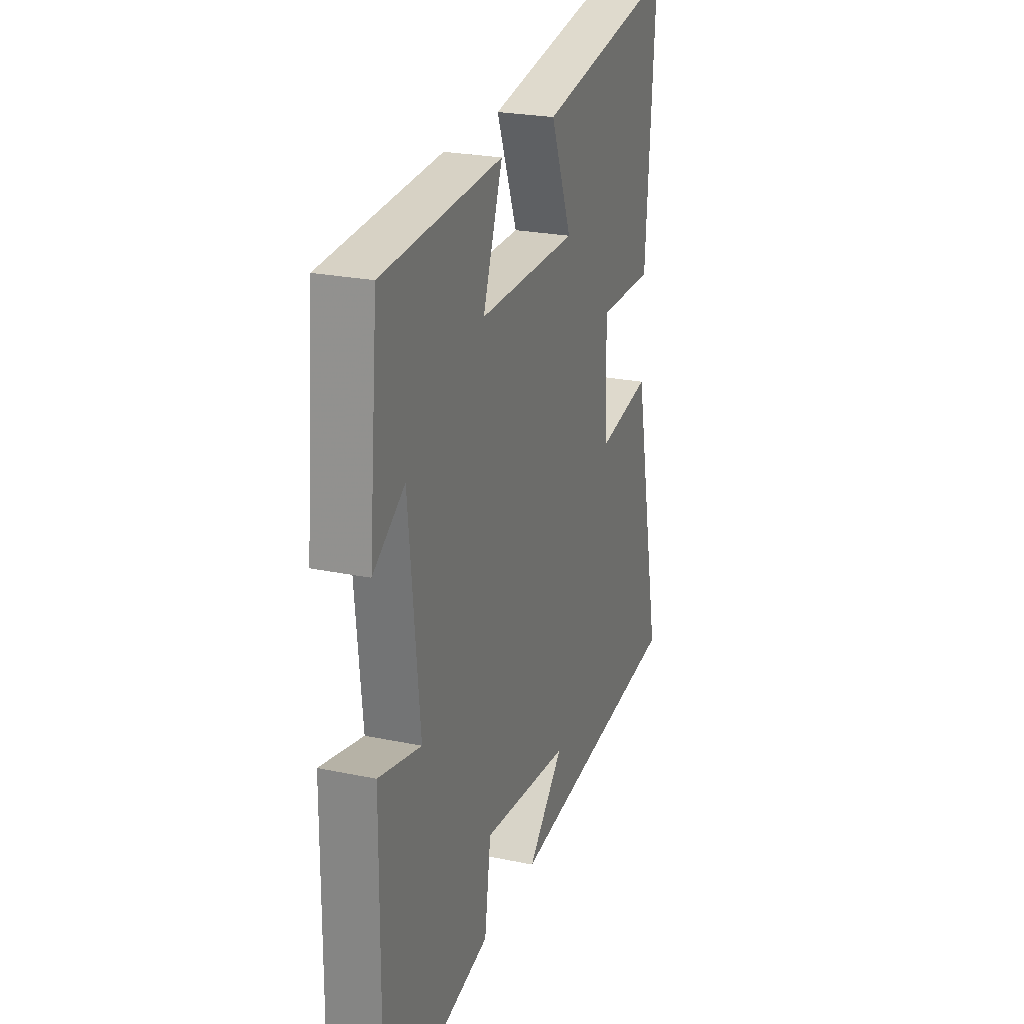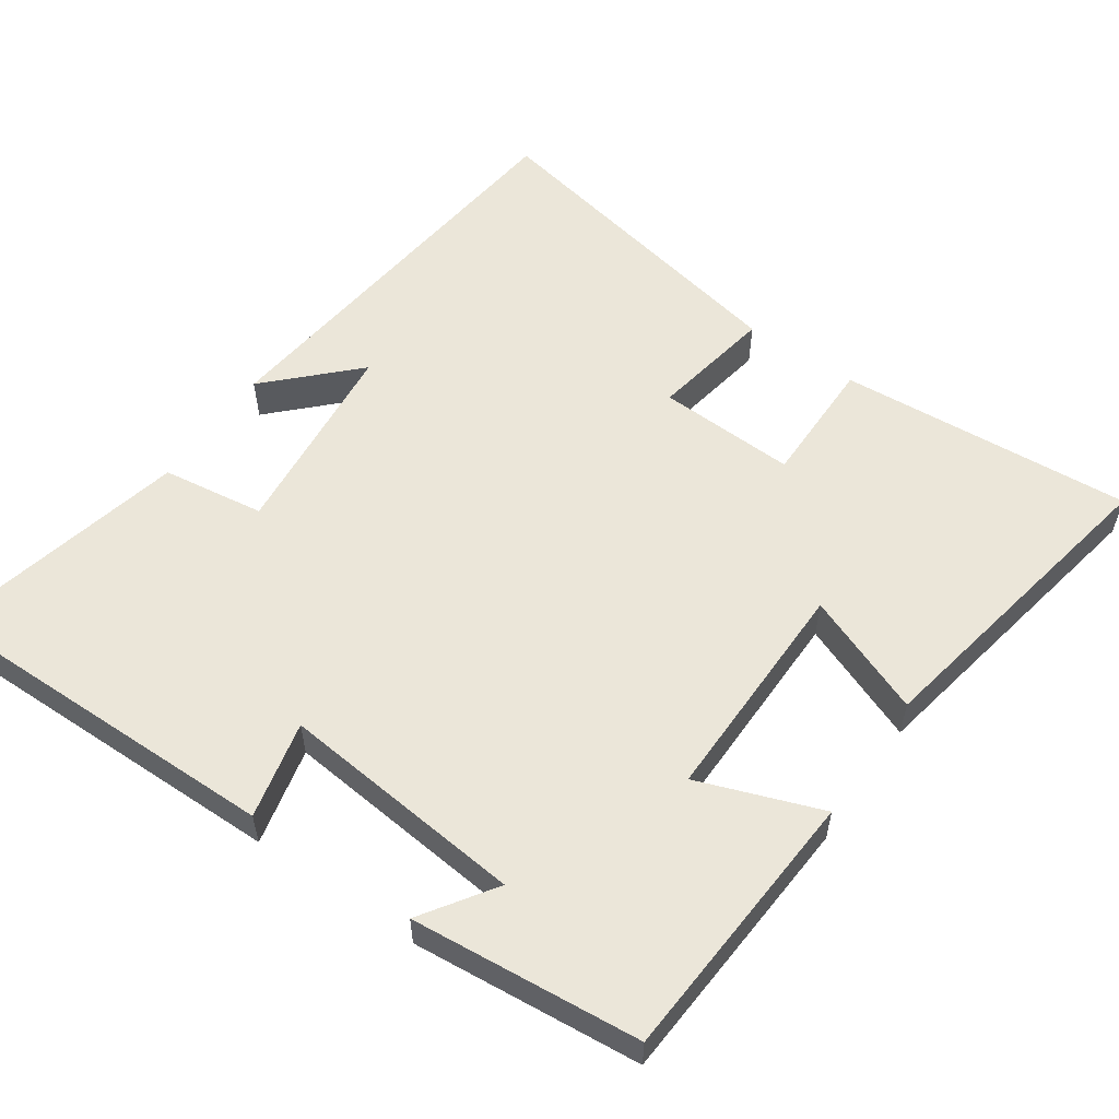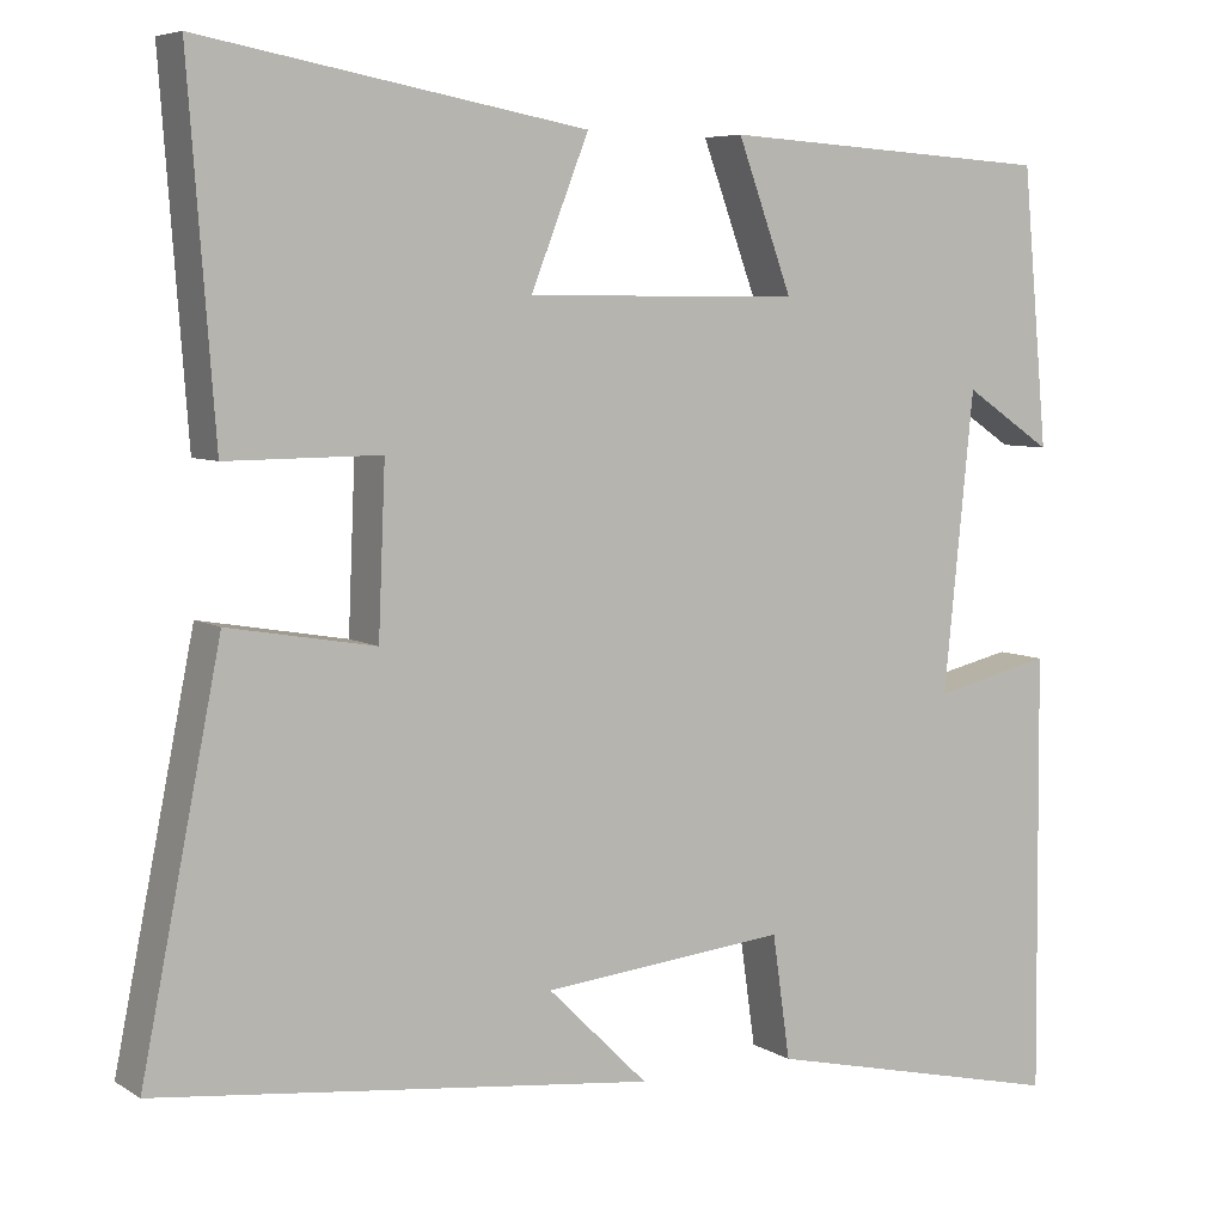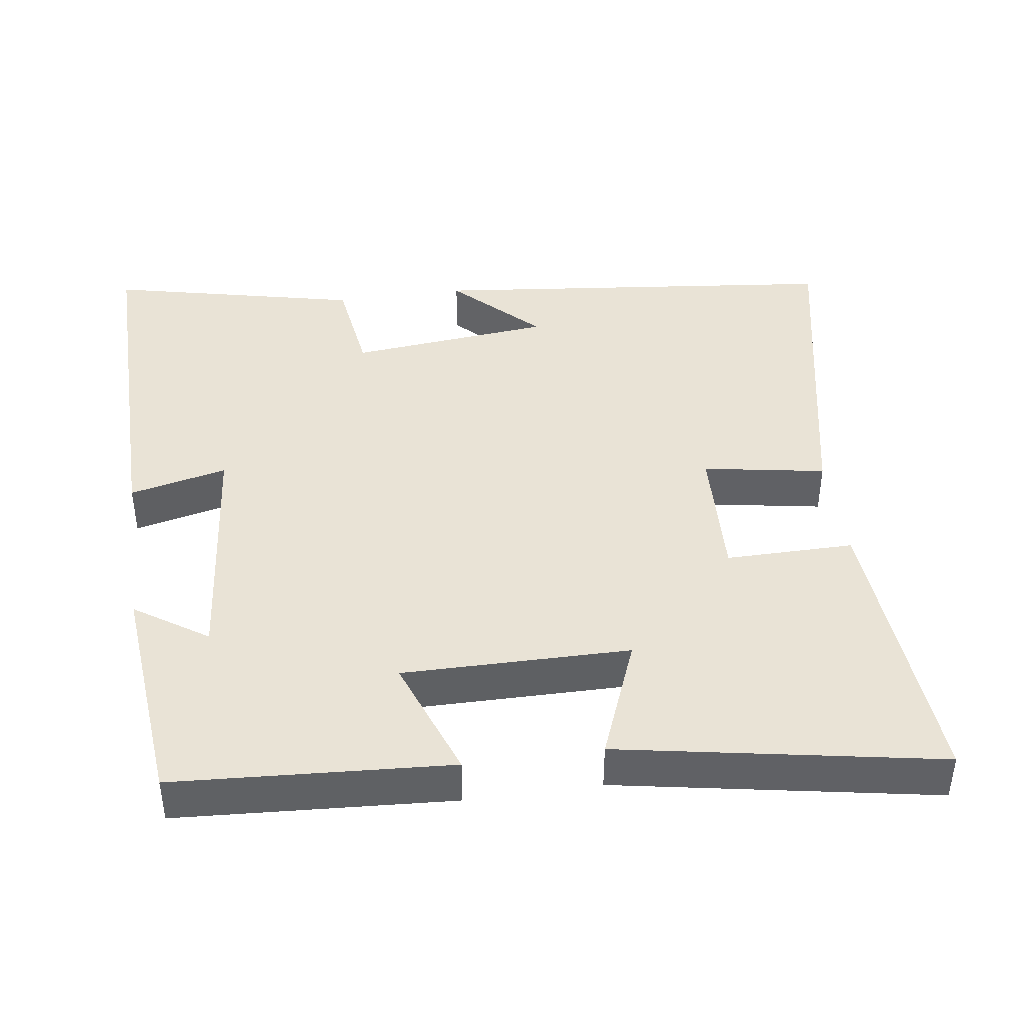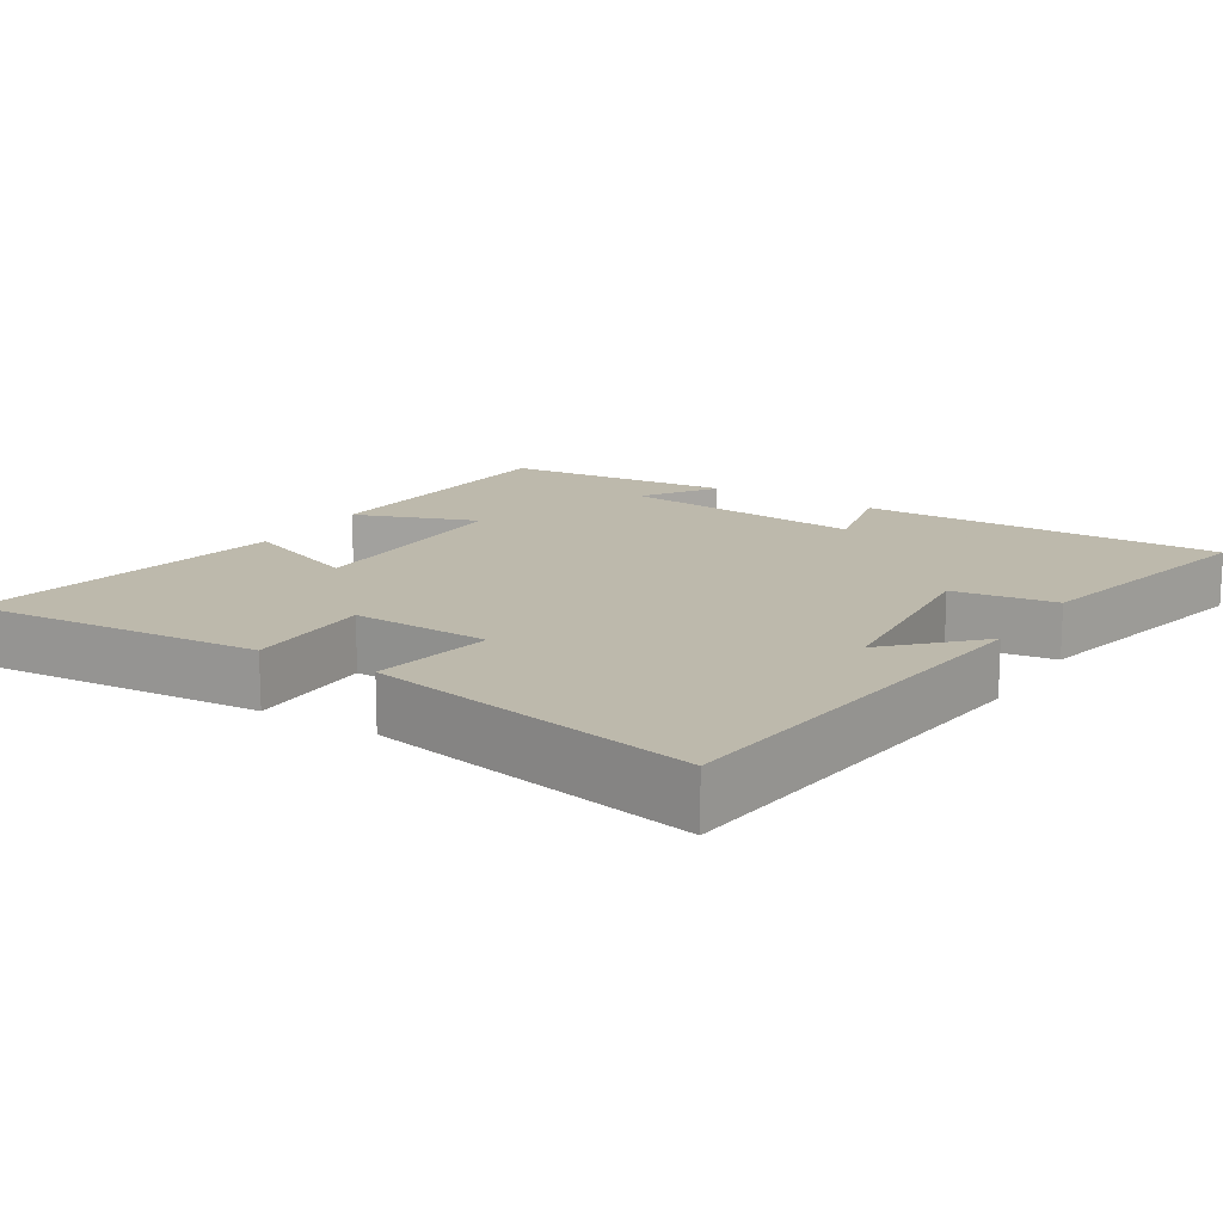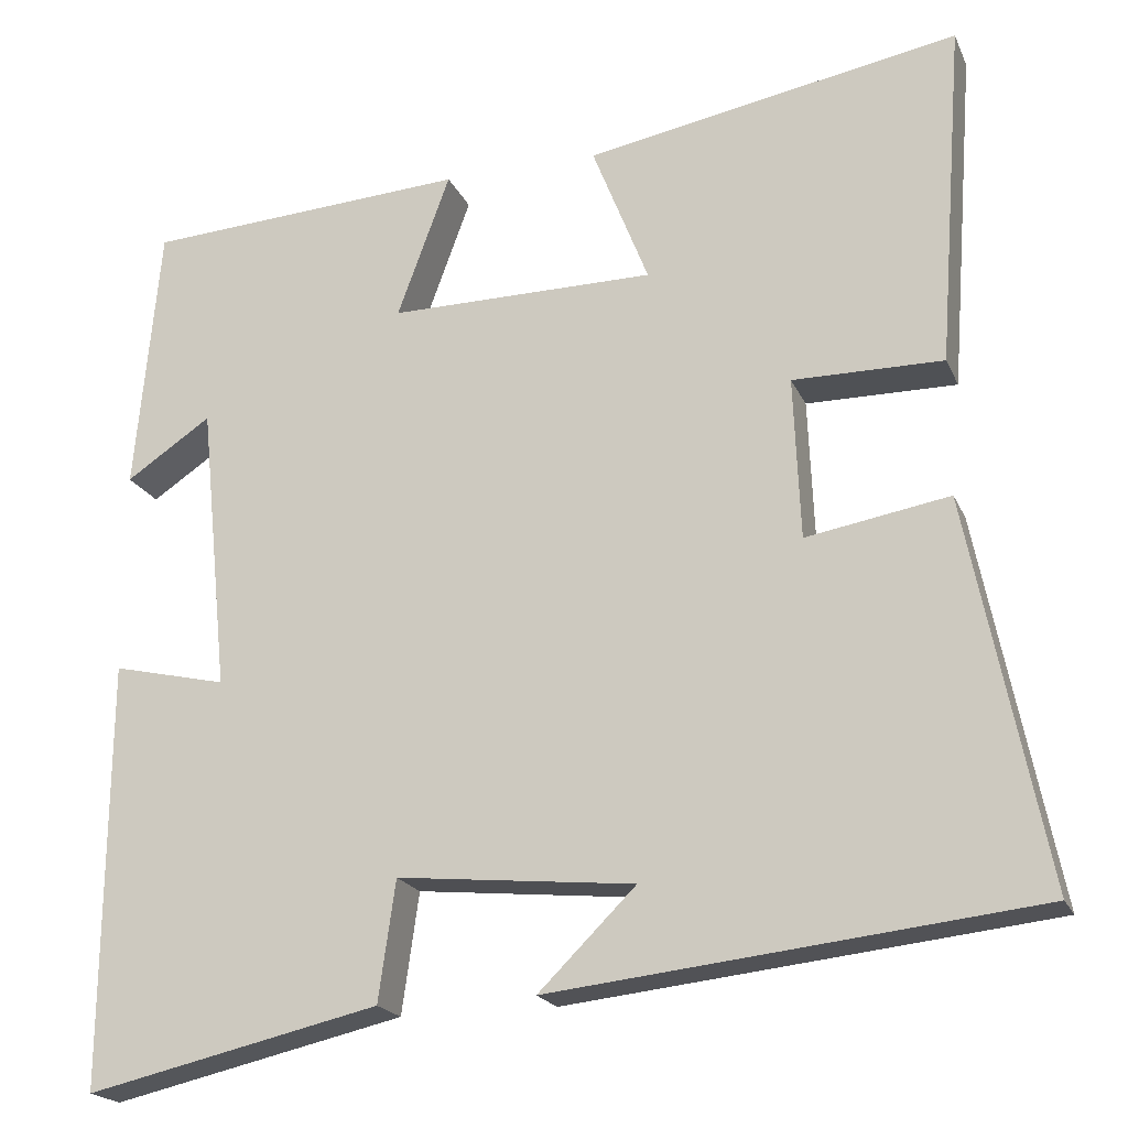
<metadata>
{"format":"obj","ext":"obj","renderer":"f3d","projection":"perspective","resolution":1024,"background":"white","views":[{"elev":24.1,"azim":-70.8,"up":"+Z"},{"elev":56.1,"azim":-55.3,"up":"+Y"},{"elev":6.3,"azim":149.8,"up":"+Z"},{"elev":42.3,"azim":-8.1,"up":"+Y"},{"elev":15.0,"azim":121.8,"up":"+Y"},{"elev":-20.0,"azim":18.6,"up":"+Z"}]}
</metadata>
<code>
v 0.591 0.07 -0.438
v 0.024 0.07 -0.5
v 0.138 0.07 -0.387
v -0.14 0.07 -0.359
v -0.16 0.07 -0.5
v -0.504 0.07 -0.578
v -0.5 0.07 -0.079
v -0.366 0.07 -0.11
v -0.4 0.07 0.228
v -0.5 0.07 0.161
v -0.471 0.07 0.476
v -0.092 0.07 0.5
v -0.154 0.07 0.331
v 0.158 0.07 0.333
v 0.092 0.07 0.5
v 0.53 0.07 0.58
v 0.5 0.07 0.175
v 0.324 0.07 0.176
v 0.332 0.07 -0.014
v 0.5 0.07 0.015
v 0.591 0 -0.438
v 0.024 0 -0.5
v 0.138 0 -0.387
v -0.14 0 -0.359
v -0.16 0 -0.5
v -0.504 0 -0.578
v -0.5 0 -0.079
v -0.366 0 -0.11
v -0.4 0 0.228
v -0.5 0 0.161
v -0.471 0 0.476
v -0.092 0 0.5
v -0.154 0 0.331
v 0.158 0 0.333
v 0.092 0 0.5
v 0.53 0 0.58
v 0.5 0 0.175
v 0.324 0 0.176
v 0.332 0 -0.014
v 0.5 0 0.015
f 19 20 1
f 16 17 18
f 15 16 18
f 14 15 18
f 13 14 18 19
f 11 12 13
f 9 10 11
f 13 19 1
f 11 13 1
f 9 11 1
f 6 7 8
f 5 6 8
f 4 5 8
f 3 4 8 9
f 1 2 3
f 1 3 9
f 21 40 39
f 38 37 36
f 38 36 35
f 38 35 34
f 39 38 34 33
f 33 32 31
f 31 30 29
f 21 39 33
f 21 33 31
f 21 31 29
f 28 27 26
f 28 26 25
f 28 25 24
f 29 28 24 23
f 23 22 21
f 29 23 21
f 1 21 22 2
f 2 22 23 3
f 3 23 24 4
f 4 24 25 5
f 5 25 26 6
f 6 26 27 7
f 7 27 28 8
f 8 28 29 9
f 9 29 30 10
f 10 30 31 11
f 11 31 32 12
f 12 32 33 13
f 13 33 34 14
f 14 34 35 15
f 15 35 36 16
f 16 36 37 17
f 17 37 38 18
f 18 38 39 19
f 19 39 40 20
f 20 40 21 1

</code>
